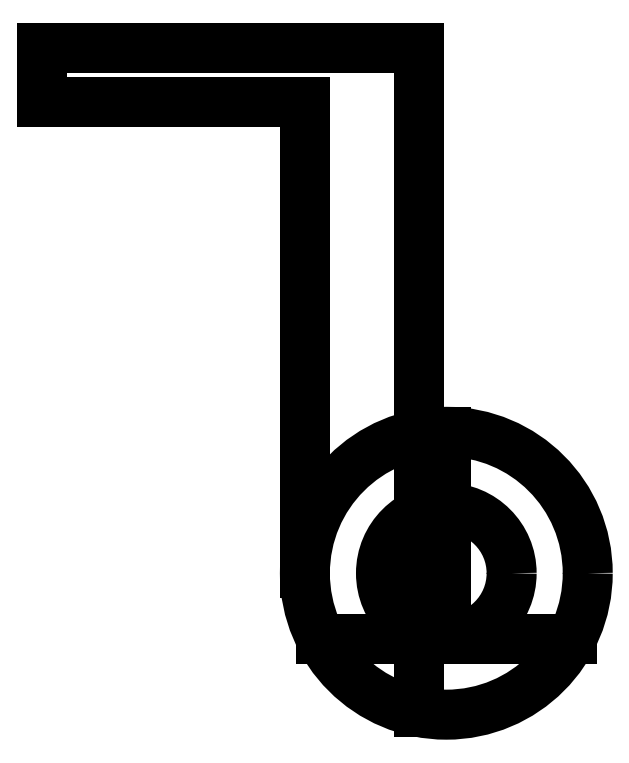
<metadata>
{"format":"dxf","ext":"dxf","renderer":"ezdxf+matplotlib","layout":"modelspace","background":"white","min_lineweight":24,"dpi":150}
</metadata>
<code>
0
SECTION
2
ENTITIES
0
CIRCLE
8
0
10
0
20
0
30
0
40
10.5
210
0
220
0
230
1
0
CIRCLE
8
0
10
0
20
0
30
0
40
4.85
210
0
220
0
230
1
0
LINE
8
0
10
-9.313
20
-4.85
30
0
11
9.313
21
-4.85
31
0
0
LINE
8
0
10
-10.5
20
0
30
0
11
-10.5
21
35
31
0
0
LINE
8
0
10
-10.5
20
35
30
0
11
-30
21
35
31
0
0
LINE
8
0
10
-30
20
35
30
0
11
-30
21
39
31
0
0
LINE
8
0
10
-30
20
39
30
0
11
-2
21
39
31
0
0
LINE
8
0
10
-2
20
39
30
0
11
-2
21
10.31
31
0
0
LINE
8
0
10
-2
20
10.31
30
0
11
-2
21
-4.85
31
0
0
LINE
8
0
10
0
20
-4.85
30
0
11
0
21
10.5
31
0
0
LINE
8
0
10
-2
20
-4.85
30
0
11
-2
21
-10.31
31
0
0
ENDSEC
0
EOF

</code>
